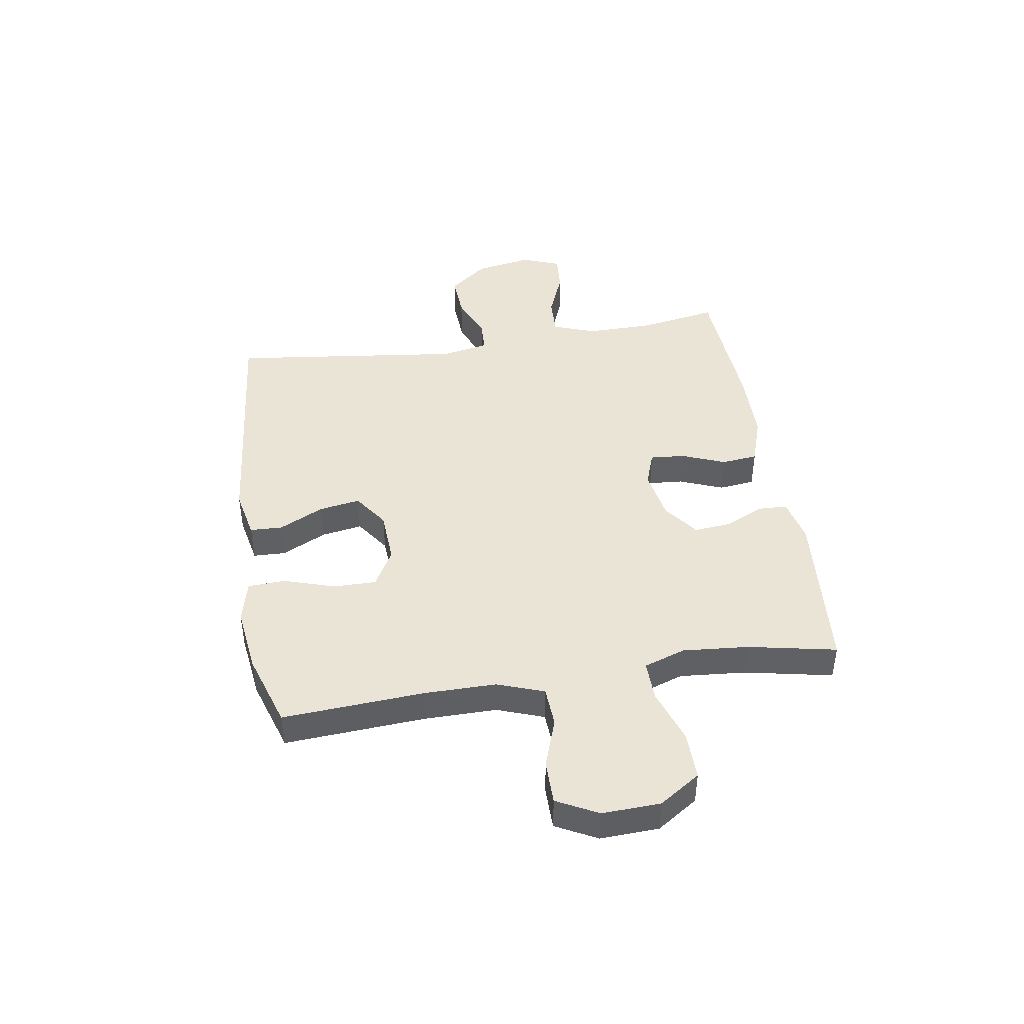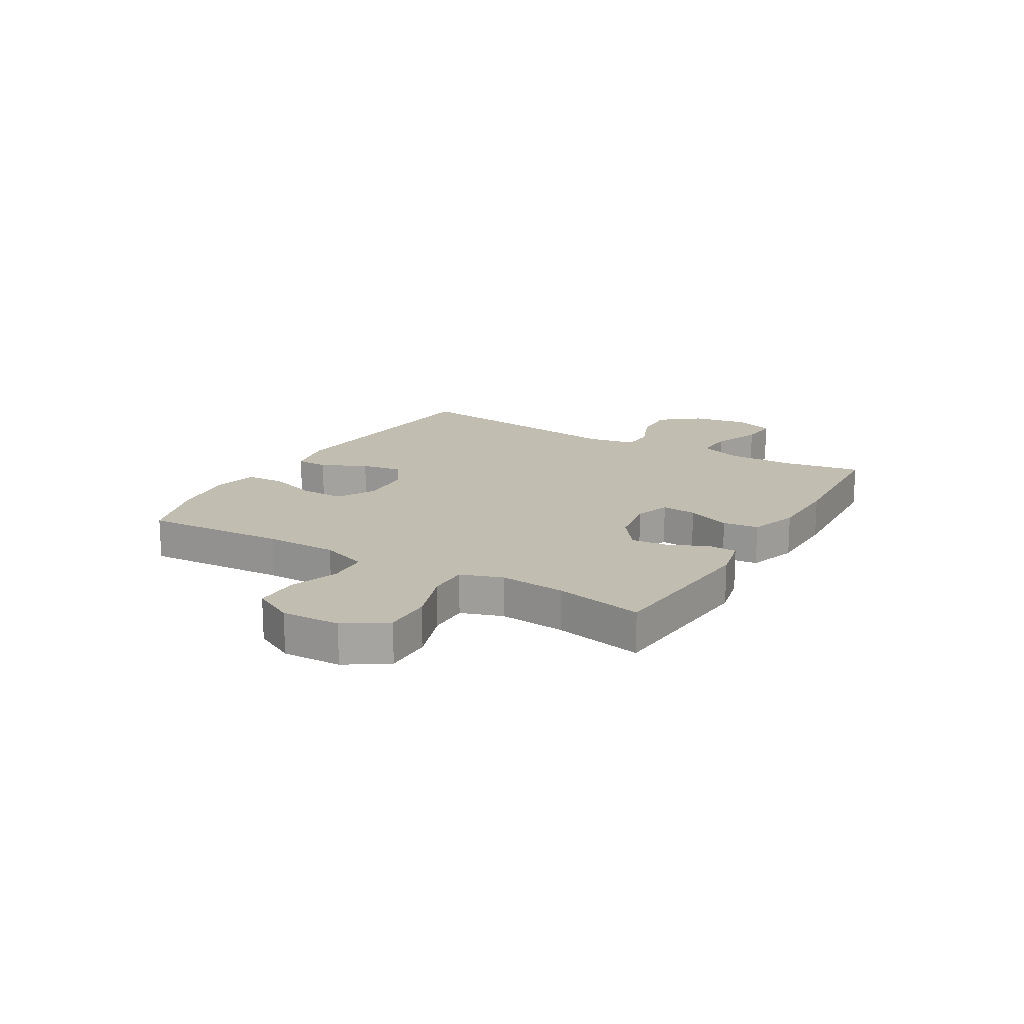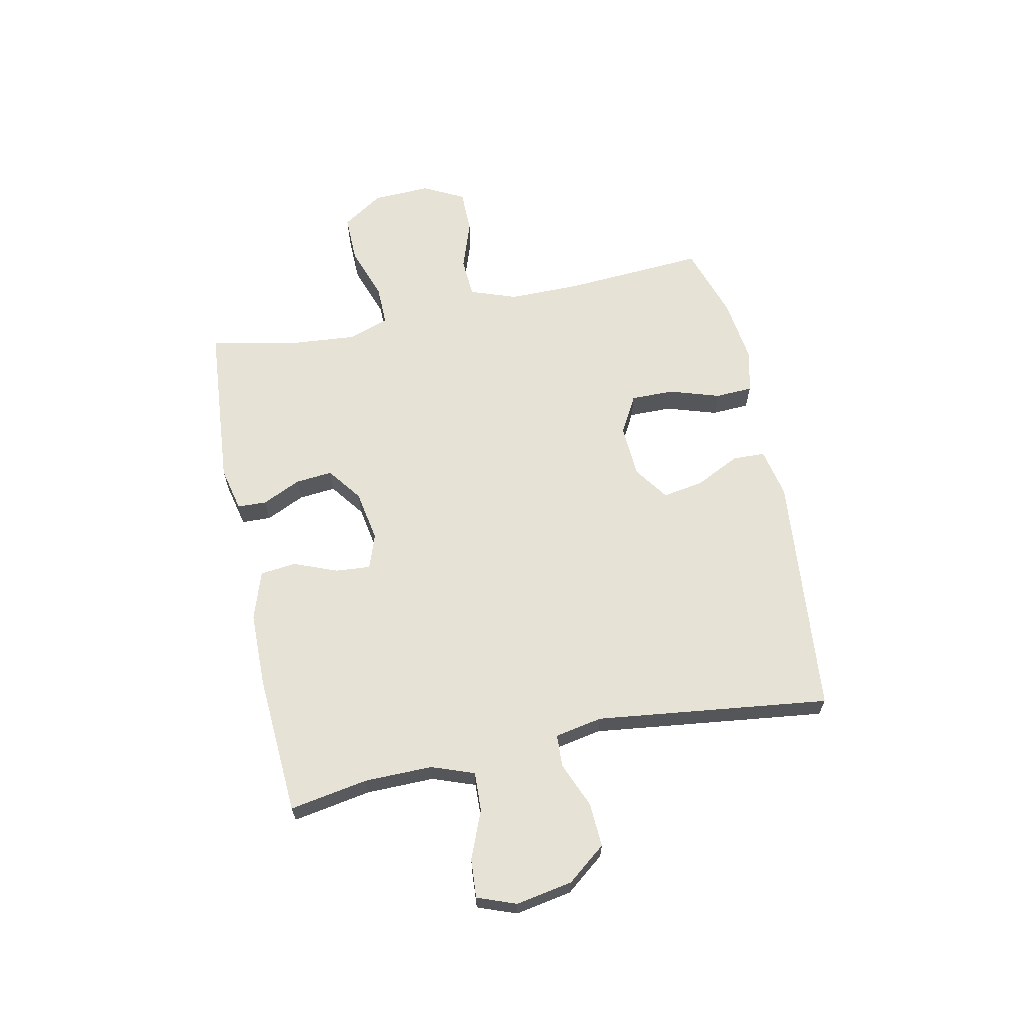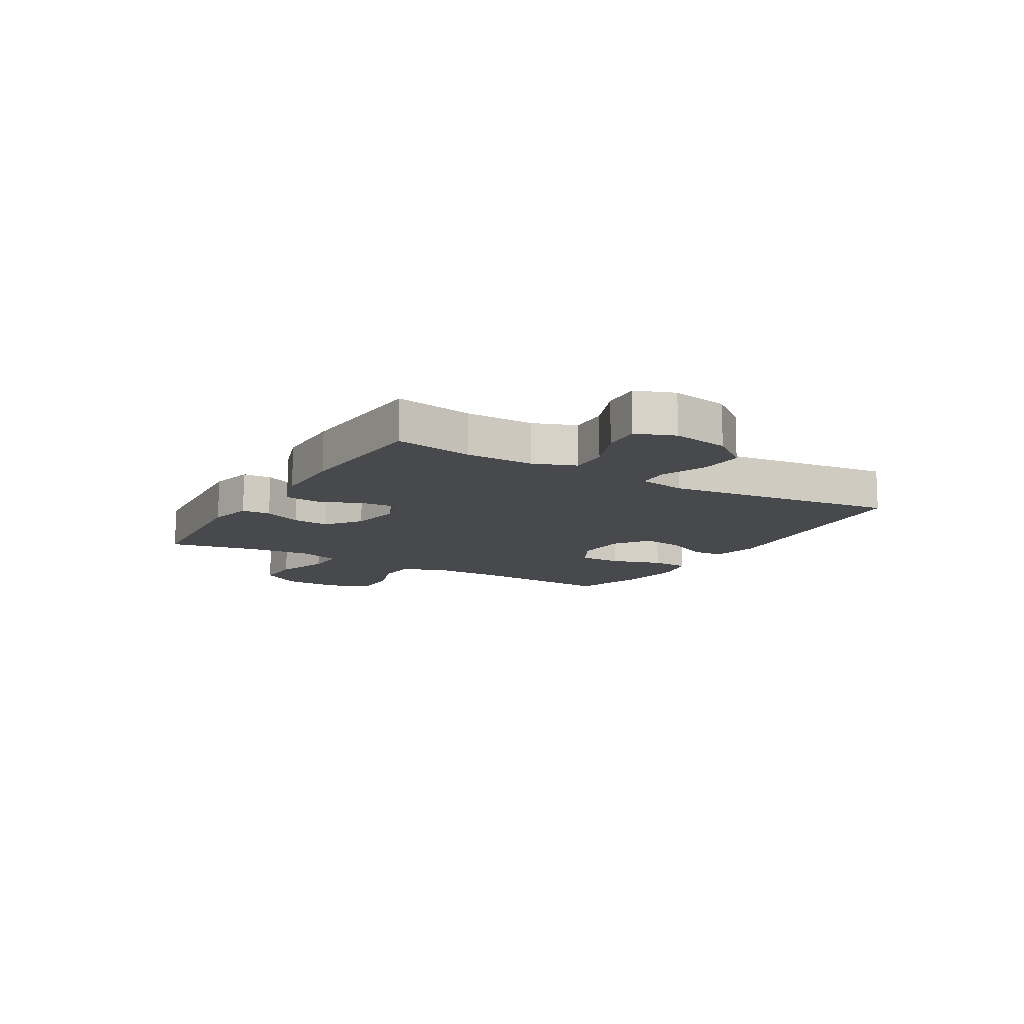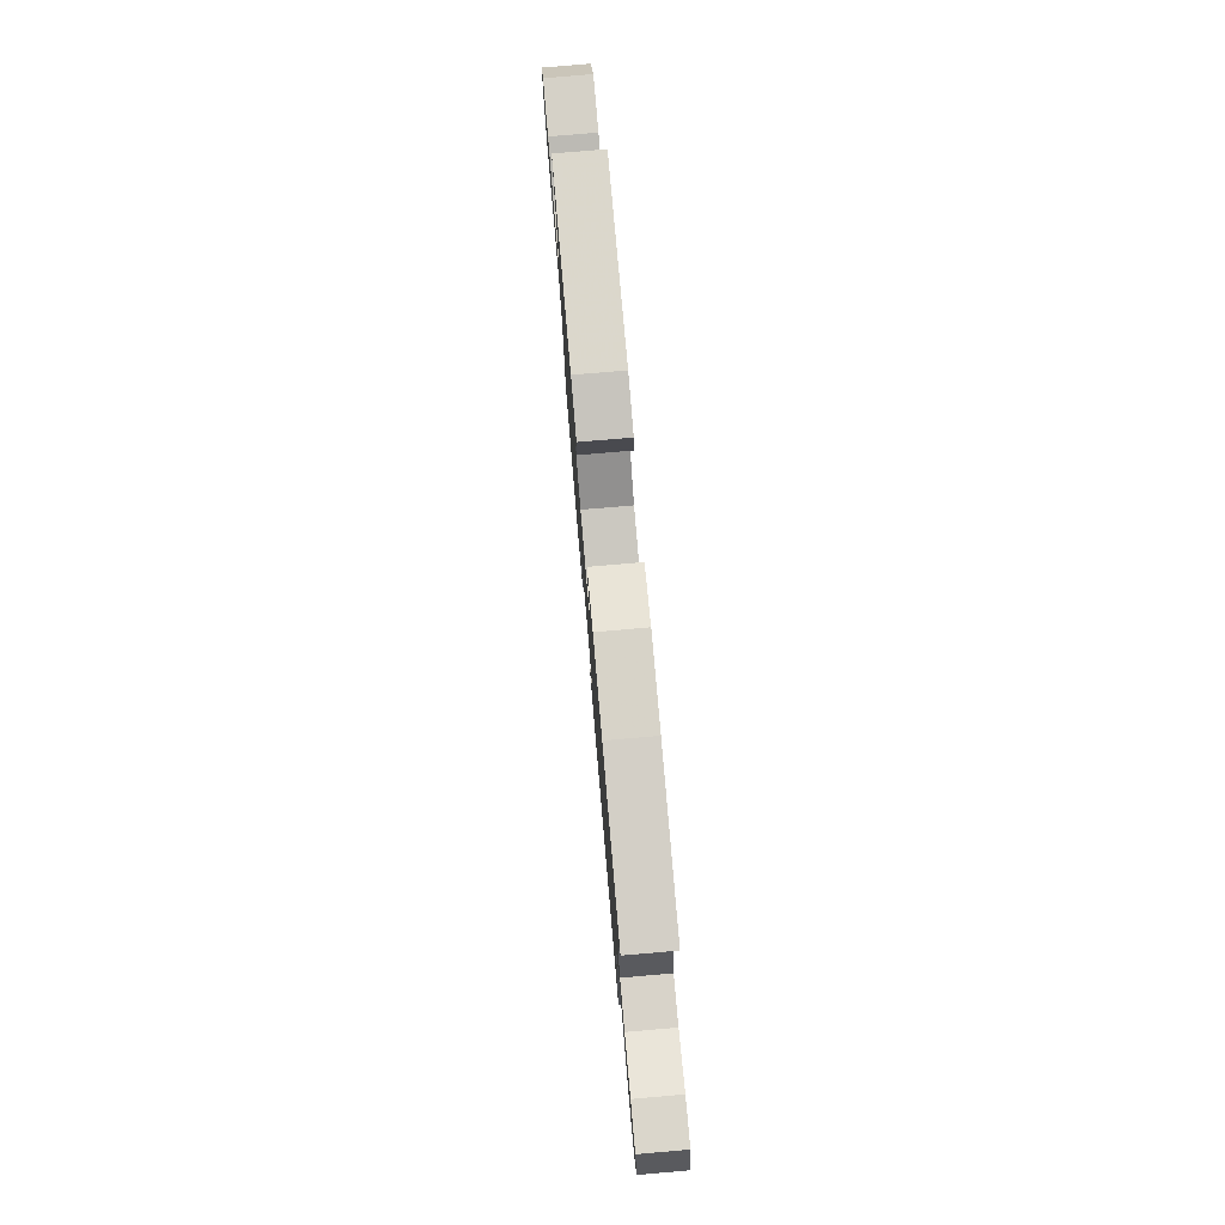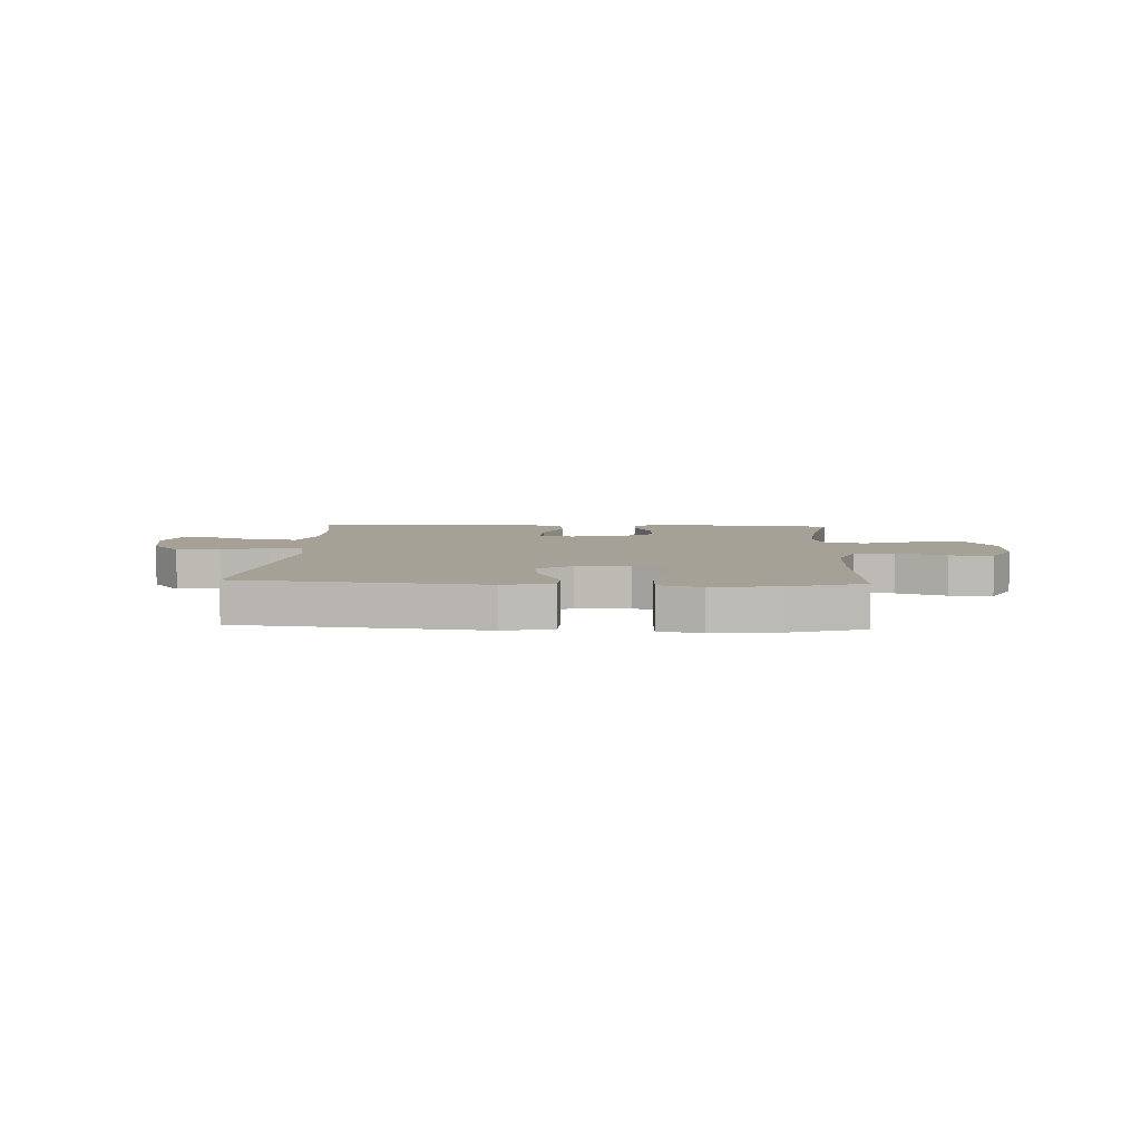
<metadata>
{"format":"obj","ext":"obj","renderer":"f3d","projection":"perspective","resolution":1024,"background":"white","views":[{"elev":43.9,"azim":-99.1,"up":"+Y"},{"elev":16.8,"azim":-59.6,"up":"+Y"},{"elev":64.0,"azim":78.1,"up":"+Y"},{"elev":-12.0,"azim":59.4,"up":"+Y"},{"elev":78.1,"azim":85.1,"up":"+Z"},{"elev":6.2,"azim":-177.0,"up":"+Y"}]}
</metadata>
<code>
v -0.5 0.07 0.5
v -0.203 0.07 0.525
v -0.123 0.07 0.507
v -0.121 0.07 0.455
v -0.153 0.07 0.386
v -0.159 0.07 0.32
v -0.097 0.07 0.274
v -0.005 0.07 0.258
v 0.057 0.07 0.28
v 0.052 0.07 0.342
v 0.021 0.07 0.42
v 0.028 0.07 0.484
v 0.115 0.07 0.513
v 0.247 0.07 0.515
v 0.5 0.07 0.5
v 0.476 0.07 0.36
v 0.475 0.07 0.239
v 0.503 0.07 0.163
v 0.573 0.07 0.166
v 0.659 0.07 0.201
v 0.728 0.07 0.206
v 0.754 0.07 0.137
v 0.736 0.07 0.036
v 0.682 0.07 -0.033
v 0.603 0.07 -0.029
v 0.522 0.07 0.004
v 0.464 0.07 0.001
v 0.448 0.07 -0.084
v 0.5 0.07 -0.5
v 0.065 0.07 -0.543
v -0.024 0.07 -0.525
v -0.026 0.07 -0.467
v 0.013 0.07 -0.387
v 0.025 0.07 -0.314
v -0.037 0.07 -0.271
v -0.132 0.07 -0.266
v -0.2 0.07 -0.304
v -0.199 0.07 -0.381
v -0.17 0.07 -0.471
v -0.173 0.07 -0.538
v -0.249 0.07 -0.557
v -0.368 0.07 -0.542
v -0.5 0.07 -0.5
v -0.484 0.07 -0.247
v -0.484 0.07 -0.119
v -0.514 0.07 -0.036
v -0.585 0.07 -0.032
v -0.674 0.07 -0.063
v -0.752 0.07 -0.063
v -0.79 0.07 0.01
v -0.786 0.07 0.114
v -0.738 0.07 0.187
v -0.652 0.07 0.186
v -0.555 0.07 0.153
v -0.483 0.07 0.152
v -0.458 0.07 0.226
v -0.468 0.07 0.343
v -0.5 0 0.5
v -0.203 0 0.525
v -0.123 0 0.507
v -0.121 0 0.455
v -0.153 0 0.386
v -0.159 0 0.32
v -0.097 0 0.274
v -0.005 0 0.258
v 0.057 0 0.28
v 0.052 0 0.342
v 0.021 0 0.42
v 0.028 0 0.484
v 0.115 0 0.513
v 0.247 0 0.515
v 0.5 0 0.5
v 0.476 0 0.36
v 0.475 0 0.239
v 0.503 0 0.163
v 0.573 0 0.166
v 0.659 0 0.201
v 0.728 0 0.206
v 0.754 0 0.137
v 0.736 0 0.036
v 0.682 0 -0.033
v 0.603 0 -0.029
v 0.522 0 0.004
v 0.464 0 0.001
v 0.448 0 -0.084
v 0.5 0 -0.5
v 0.065 0 -0.543
v -0.024 0 -0.525
v -0.026 0 -0.467
v 0.013 0 -0.387
v 0.025 0 -0.314
v -0.037 0 -0.271
v -0.132 0 -0.266
v -0.2 0 -0.304
v -0.199 0 -0.381
v -0.17 0 -0.471
v -0.173 0 -0.538
v -0.249 0 -0.557
v -0.368 0 -0.542
v -0.5 0 -0.5
v -0.484 0 -0.247
v -0.484 0 -0.119
v -0.514 0 -0.036
v -0.585 0 -0.032
v -0.674 0 -0.063
v -0.752 0 -0.063
v -0.79 0 0.01
v -0.786 0 0.114
v -0.738 0 0.187
v -0.652 0 0.186
v -0.555 0 0.153
v -0.483 0 0.152
v -0.458 0 0.226
v -0.468 0 0.343
f 52 53 54
f 51 52 54
f 50 51 54
f 49 50 54
f 48 49 54
f 47 48 54
f 46 47 54 55
f 45 46 55 56
f 42 43 44
f 41 42 44
f 40 41 44
f 39 40 44
f 38 39 44
f 44 45 56
f 38 44 56
f 37 38 56
f 31 32 33
f 30 31 33
f 29 30 33
f 28 29 33
f 27 28 33 34
f 24 25 26
f 23 24 26
f 22 23 26
f 21 22 26
f 20 21 26
f 19 20 26
f 18 19 26 27
f 27 34 35
f 18 27 35
f 17 18 35
f 14 15 16
f 13 14 16
f 12 13 16
f 11 12 16
f 10 11 16
f 9 10 16 17
f 3 4 5
f 2 3 5
f 1 2 5
f 57 1 5
f 57 5 6
f 57 6 7
f 56 57 7
f 37 56 7
f 36 37 7
f 17 35 36
f 9 17 36
f 8 9 36
f 7 8 36
f 111 110 109
f 111 109 108
f 111 108 107
f 111 107 106
f 111 106 105
f 111 105 104
f 112 111 104 103
f 113 112 103 102
f 101 100 99
f 101 99 98
f 101 98 97
f 101 97 96
f 101 96 95
f 113 102 101
f 113 101 95
f 113 95 94
f 90 89 88
f 90 88 87
f 90 87 86
f 90 86 85
f 91 90 85 84
f 83 82 81
f 83 81 80
f 83 80 79
f 83 79 78
f 83 78 77
f 83 77 76
f 84 83 76 75
f 92 91 84
f 92 84 75
f 92 75 74
f 73 72 71
f 73 71 70
f 73 70 69
f 73 69 68
f 73 68 67
f 74 73 67 66
f 62 61 60
f 62 60 59
f 62 59 58
f 62 58 114
f 63 62 114
f 64 63 114
f 64 114 113
f 64 113 94
f 64 94 93
f 93 92 74
f 93 74 66
f 93 66 65
f 93 65 64
f 1 58 59 2
f 2 59 60 3
f 3 60 61 4
f 4 61 62 5
f 5 62 63 6
f 6 63 64 7
f 7 64 65 8
f 8 65 66 9
f 9 66 67 10
f 10 67 68 11
f 11 68 69 12
f 12 69 70 13
f 13 70 71 14
f 14 71 72 15
f 15 72 73 16
f 16 73 74 17
f 17 74 75 18
f 18 75 76 19
f 19 76 77 20
f 20 77 78 21
f 21 78 79 22
f 22 79 80 23
f 23 80 81 24
f 24 81 82 25
f 25 82 83 26
f 26 83 84 27
f 27 84 85 28
f 28 85 86 29
f 29 86 87 30
f 30 87 88 31
f 31 88 89 32
f 32 89 90 33
f 33 90 91 34
f 34 91 92 35
f 35 92 93 36
f 36 93 94 37
f 37 94 95 38
f 38 95 96 39
f 39 96 97 40
f 40 97 98 41
f 41 98 99 42
f 42 99 100 43
f 43 100 101 44
f 44 101 102 45
f 45 102 103 46
f 46 103 104 47
f 47 104 105 48
f 48 105 106 49
f 49 106 107 50
f 50 107 108 51
f 51 108 109 52
f 52 109 110 53
f 53 110 111 54
f 54 111 112 55
f 55 112 113 56
f 56 113 114 57
f 57 114 58 1

</code>
